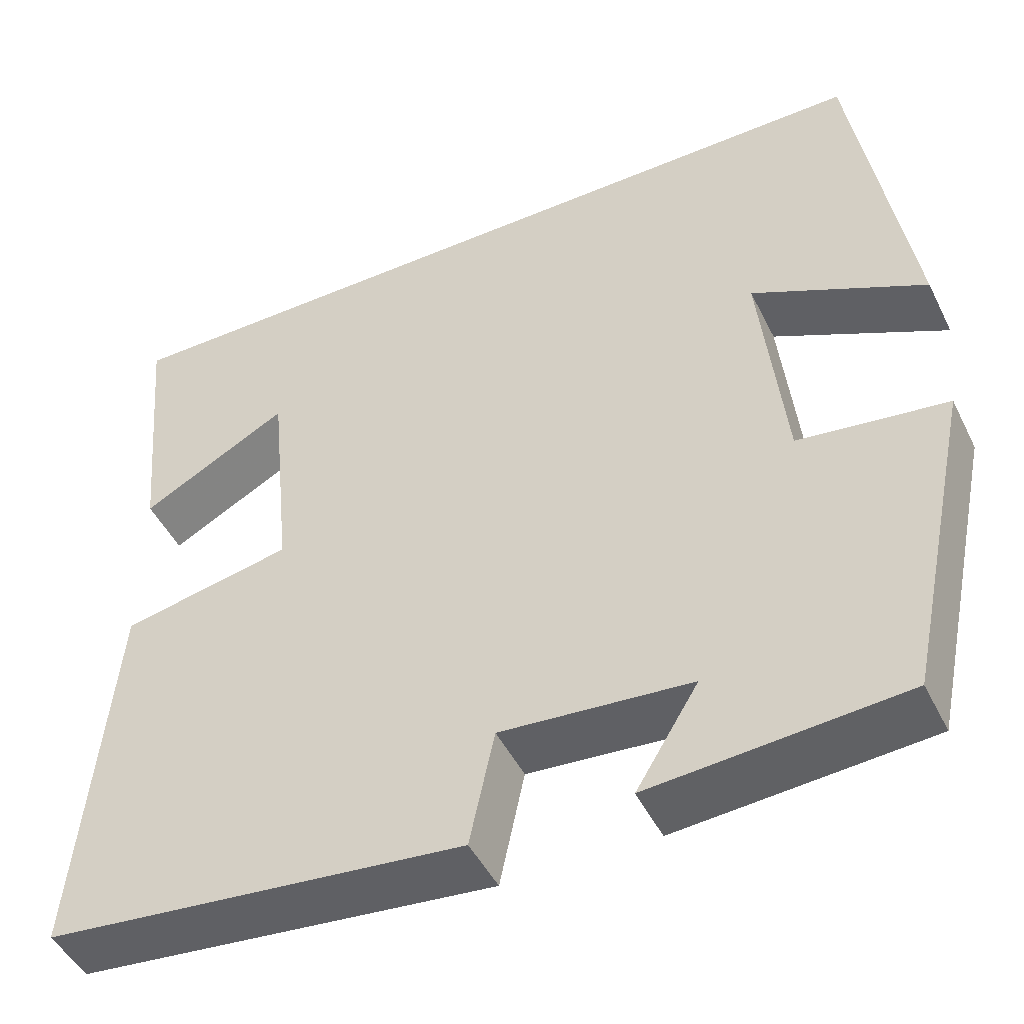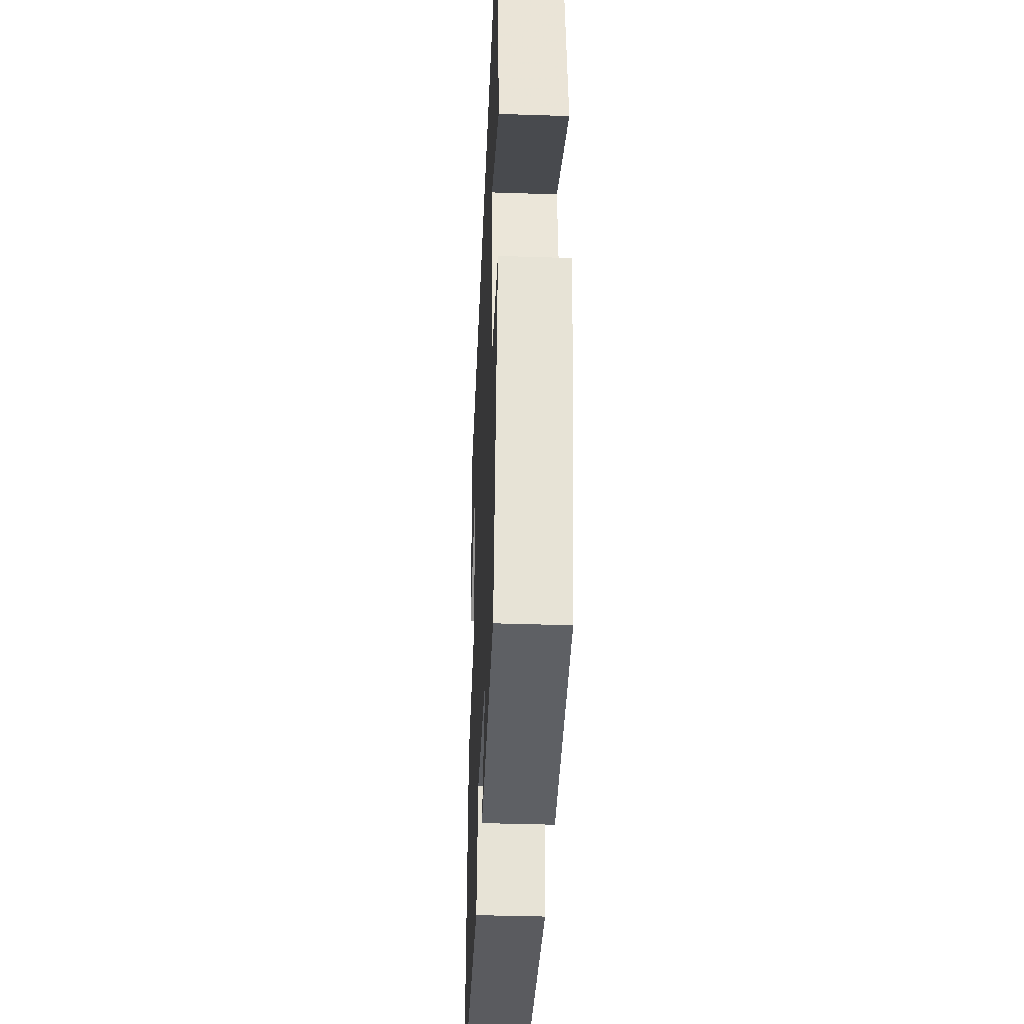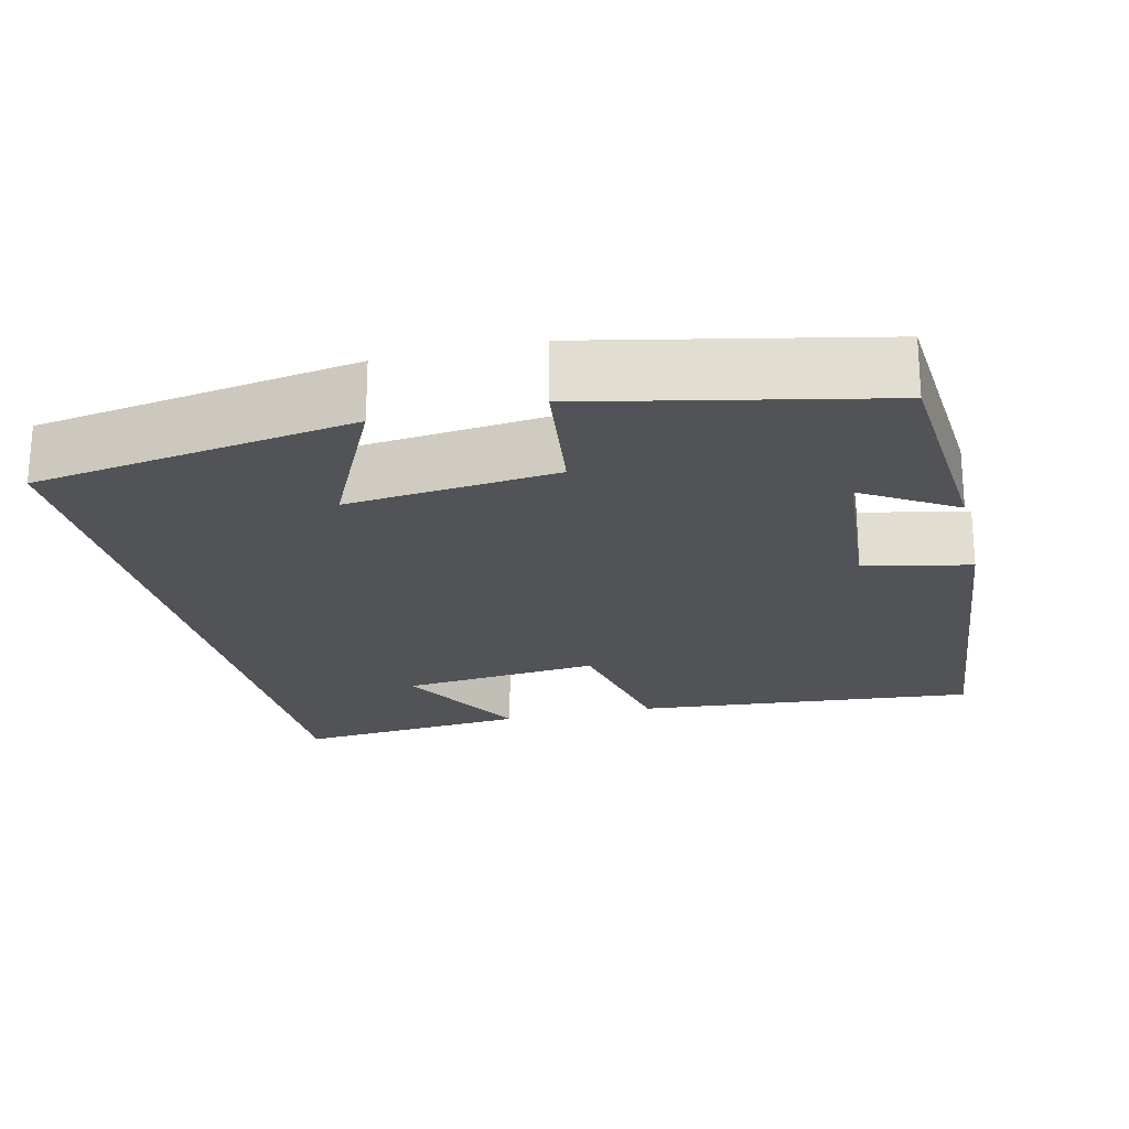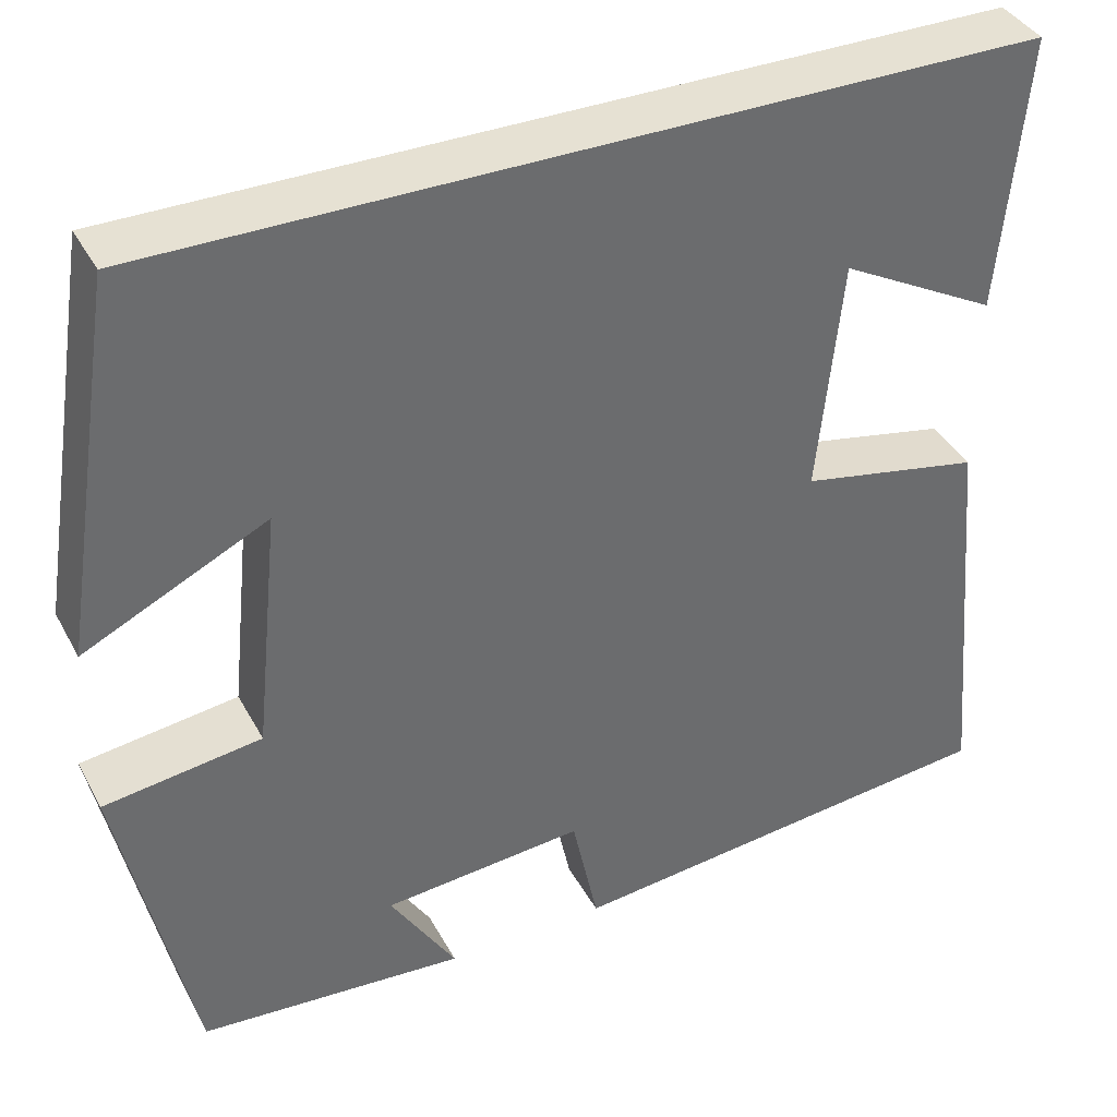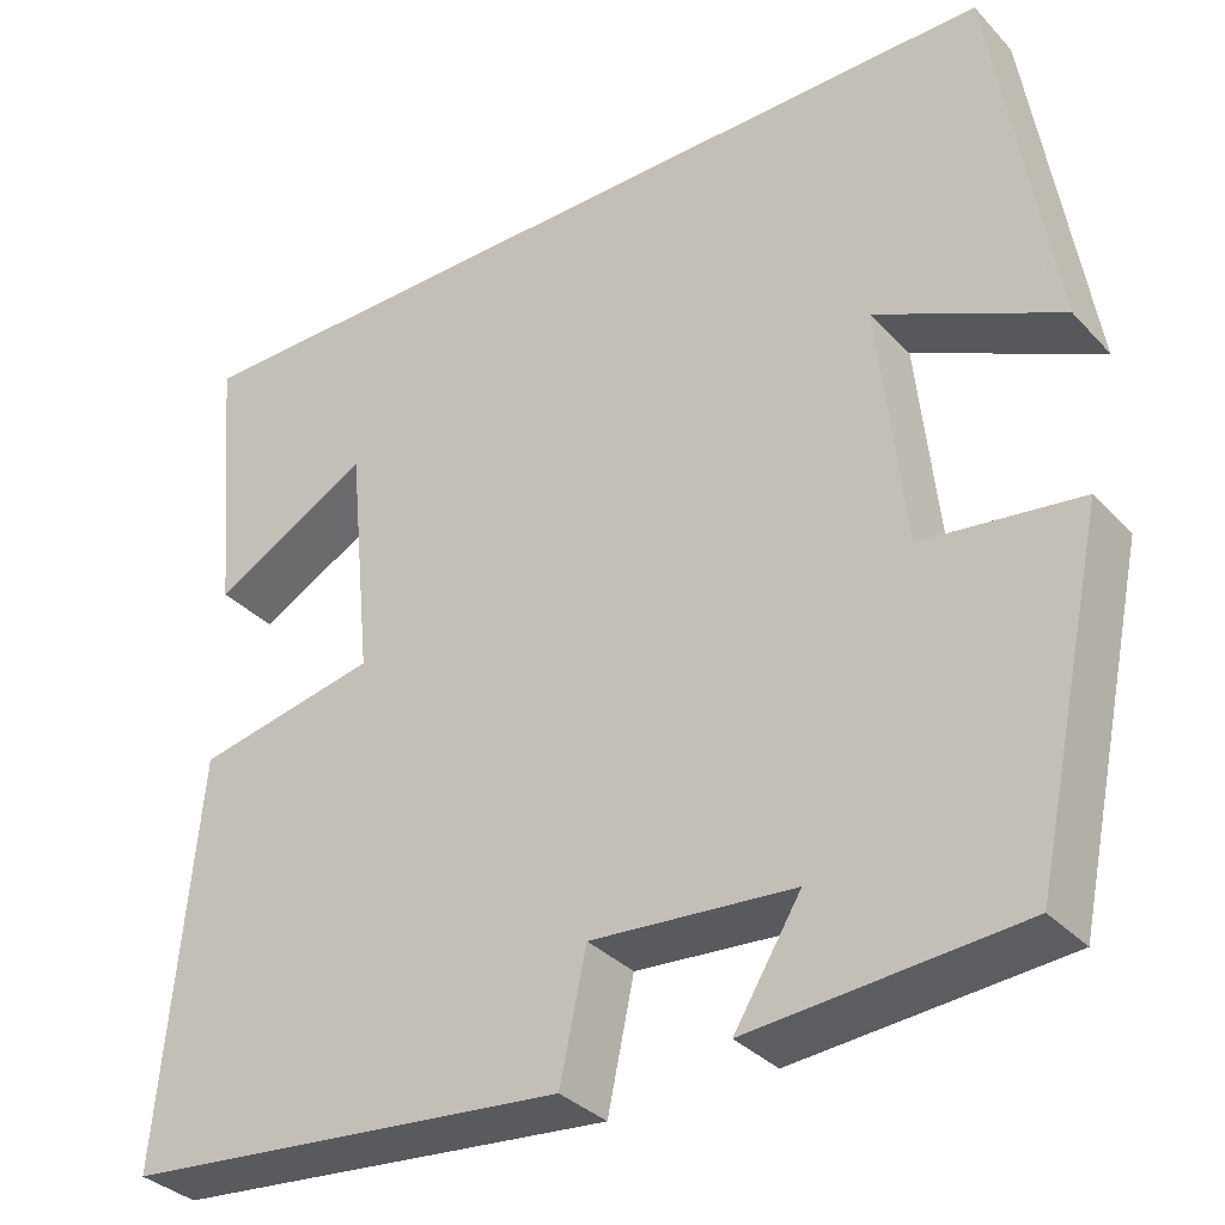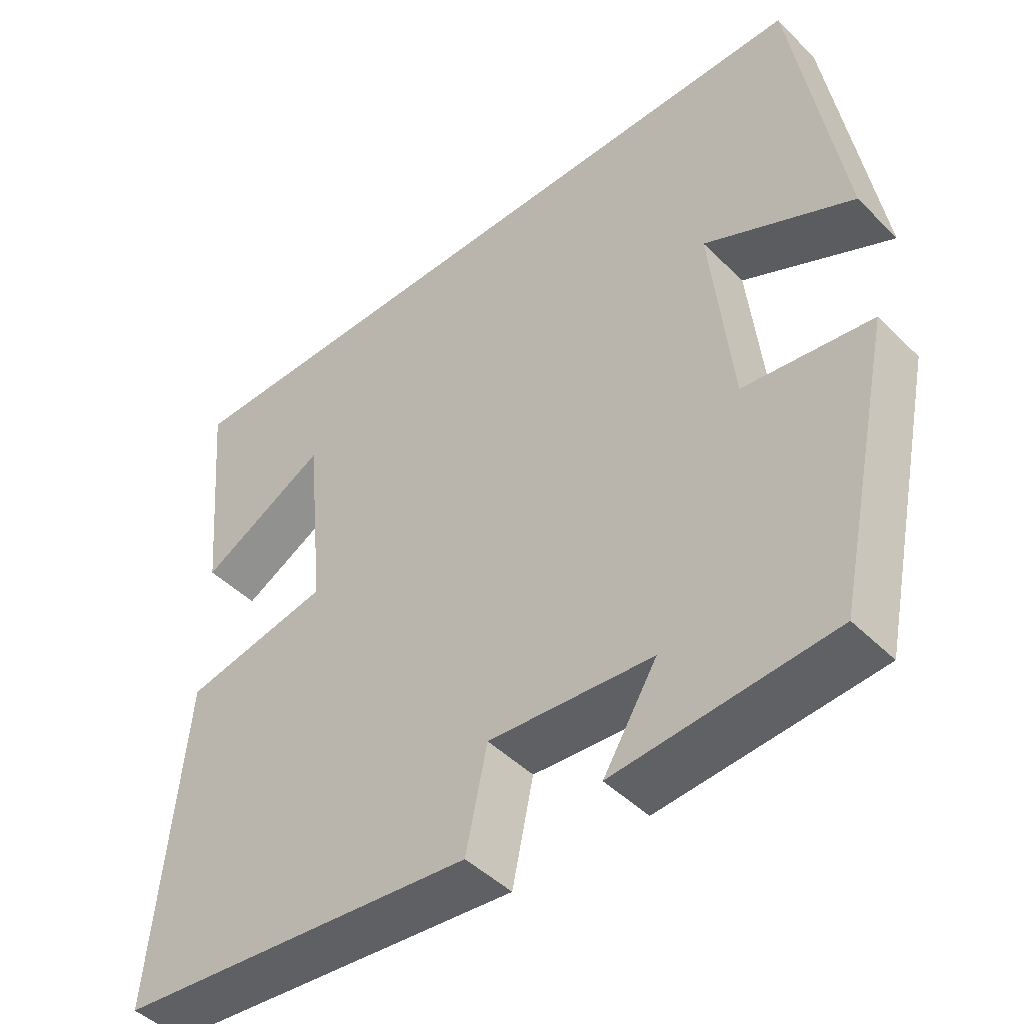
<metadata>
{"format":"obj","ext":"obj","renderer":"f3d","projection":"perspective","resolution":1024,"background":"white","views":[{"elev":-47.3,"azim":25.5,"up":"+Z"},{"elev":-38.6,"azim":87.6,"up":"+Z"},{"elev":-21.9,"azim":103.4,"up":"+Y"},{"elev":38.6,"azim":154.1,"up":"+Z"},{"elev":-34.2,"azim":36.1,"up":"+Z"},{"elev":-46.3,"azim":41.8,"up":"+Z"}]}
</metadata>
<code>
v 0.421 0.07 -0.477
v 0.127 0.07 -0.5
v 0.2 0.07 -0.382
v -0.022 0.07 -0.364
v -0.051 0.07 -0.5
v -0.54 0.07 -0.451
v -0.5 0.07 -0.008
v -0.3 0.07 0.032
v -0.326 0.07 0.29
v -0.5 0.07 0.196
v -0.528 0.07 0.5
v 0.435 0.07 0.5
v 0.5 0.07 0.088
v 0.299 0.07 0.185
v 0.327 0.07 -0.085
v 0.5 0.07 -0.108
v 0.421 0 -0.477
v 0.127 0 -0.5
v 0.2 0 -0.382
v -0.022 0 -0.364
v -0.051 0 -0.5
v -0.54 0 -0.451
v -0.5 0 -0.008
v -0.3 0 0.032
v -0.326 0 0.29
v -0.5 0 0.196
v -0.528 0 0.5
v 0.435 0 0.5
v 0.5 0 0.088
v 0.299 0 0.185
v 0.327 0 -0.085
v 0.5 0 -0.108
f 15 16 1
f 12 13 14
f 11 12 14
f 11 14 15
f 9 10 11
f 9 11 15 1
f 6 7 8
f 5 6 8
f 4 5 8
f 3 4 8 9
f 1 2 3
f 1 3 9
f 17 32 31
f 30 29 28
f 30 28 27
f 31 30 27
f 27 26 25
f 17 31 27 25
f 24 23 22
f 24 22 21
f 24 21 20
f 25 24 20 19
f 19 18 17
f 25 19 17
f 1 17 18 2
f 2 18 19 3
f 3 19 20 4
f 4 20 21 5
f 5 21 22 6
f 6 22 23 7
f 7 23 24 8
f 8 24 25 9
f 9 25 26 10
f 10 26 27 11
f 11 27 28 12
f 12 28 29 13
f 13 29 30 14
f 14 30 31 15
f 15 31 32 16
f 16 32 17 1

</code>
